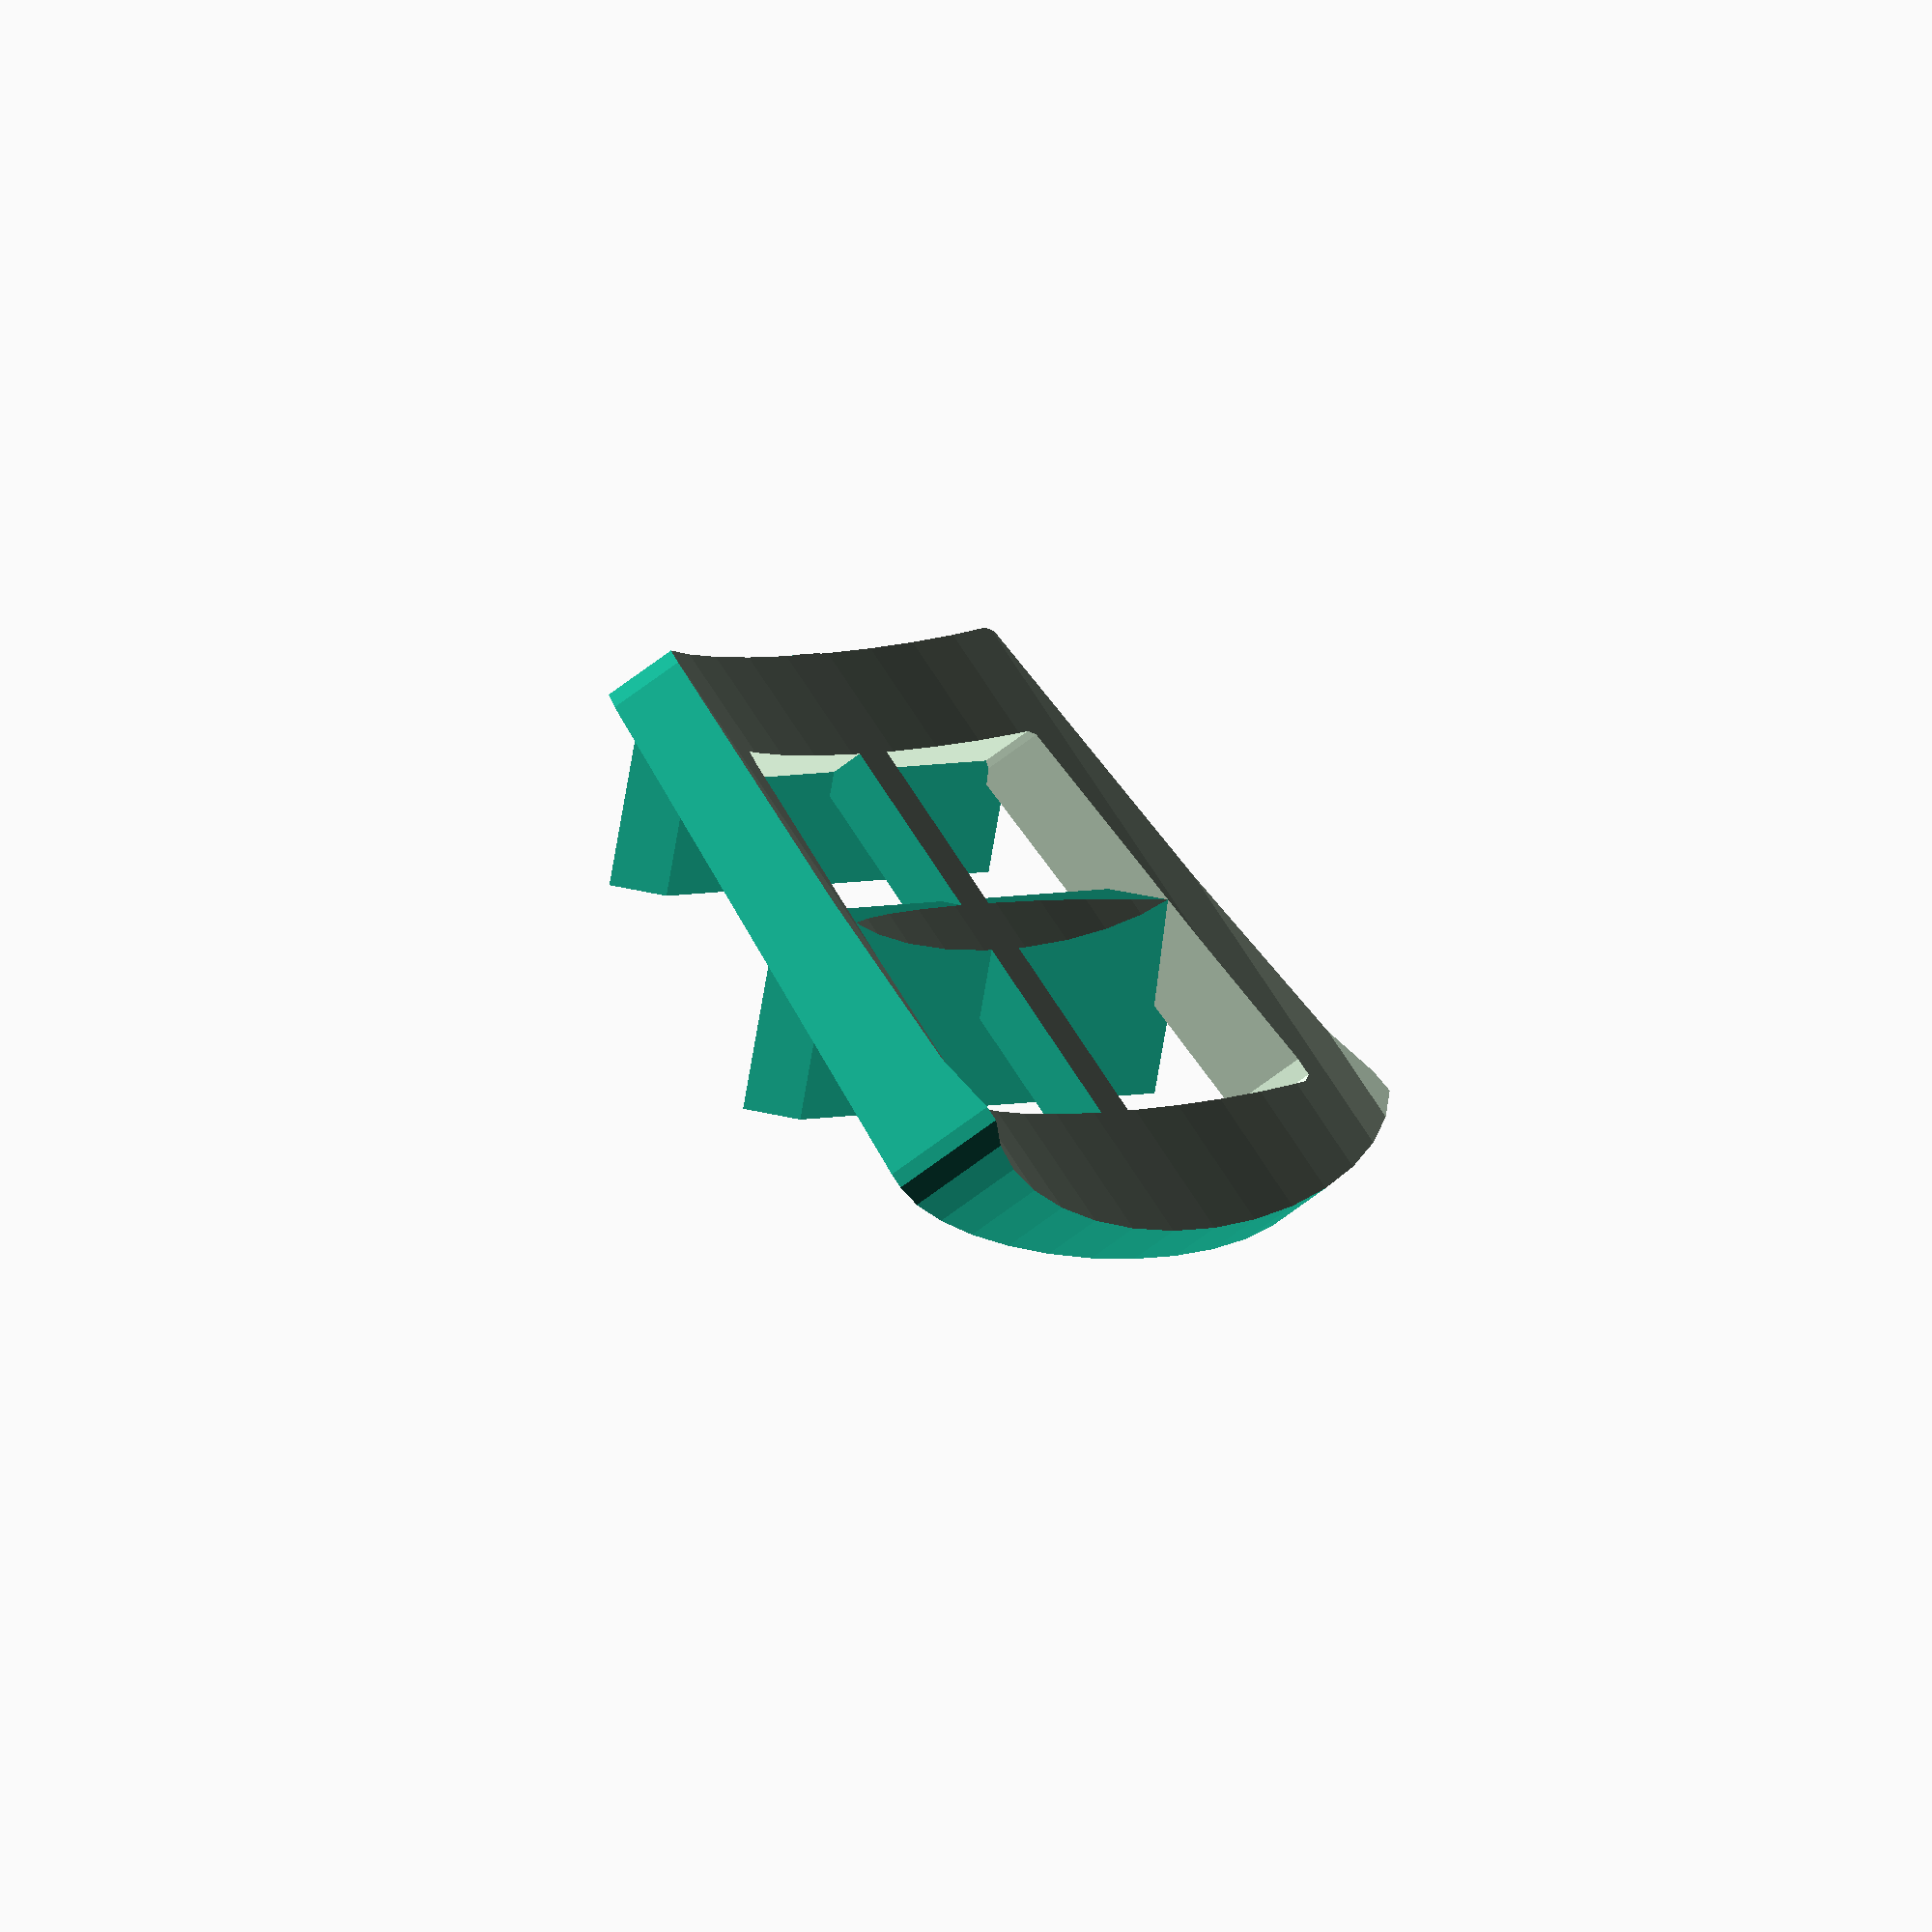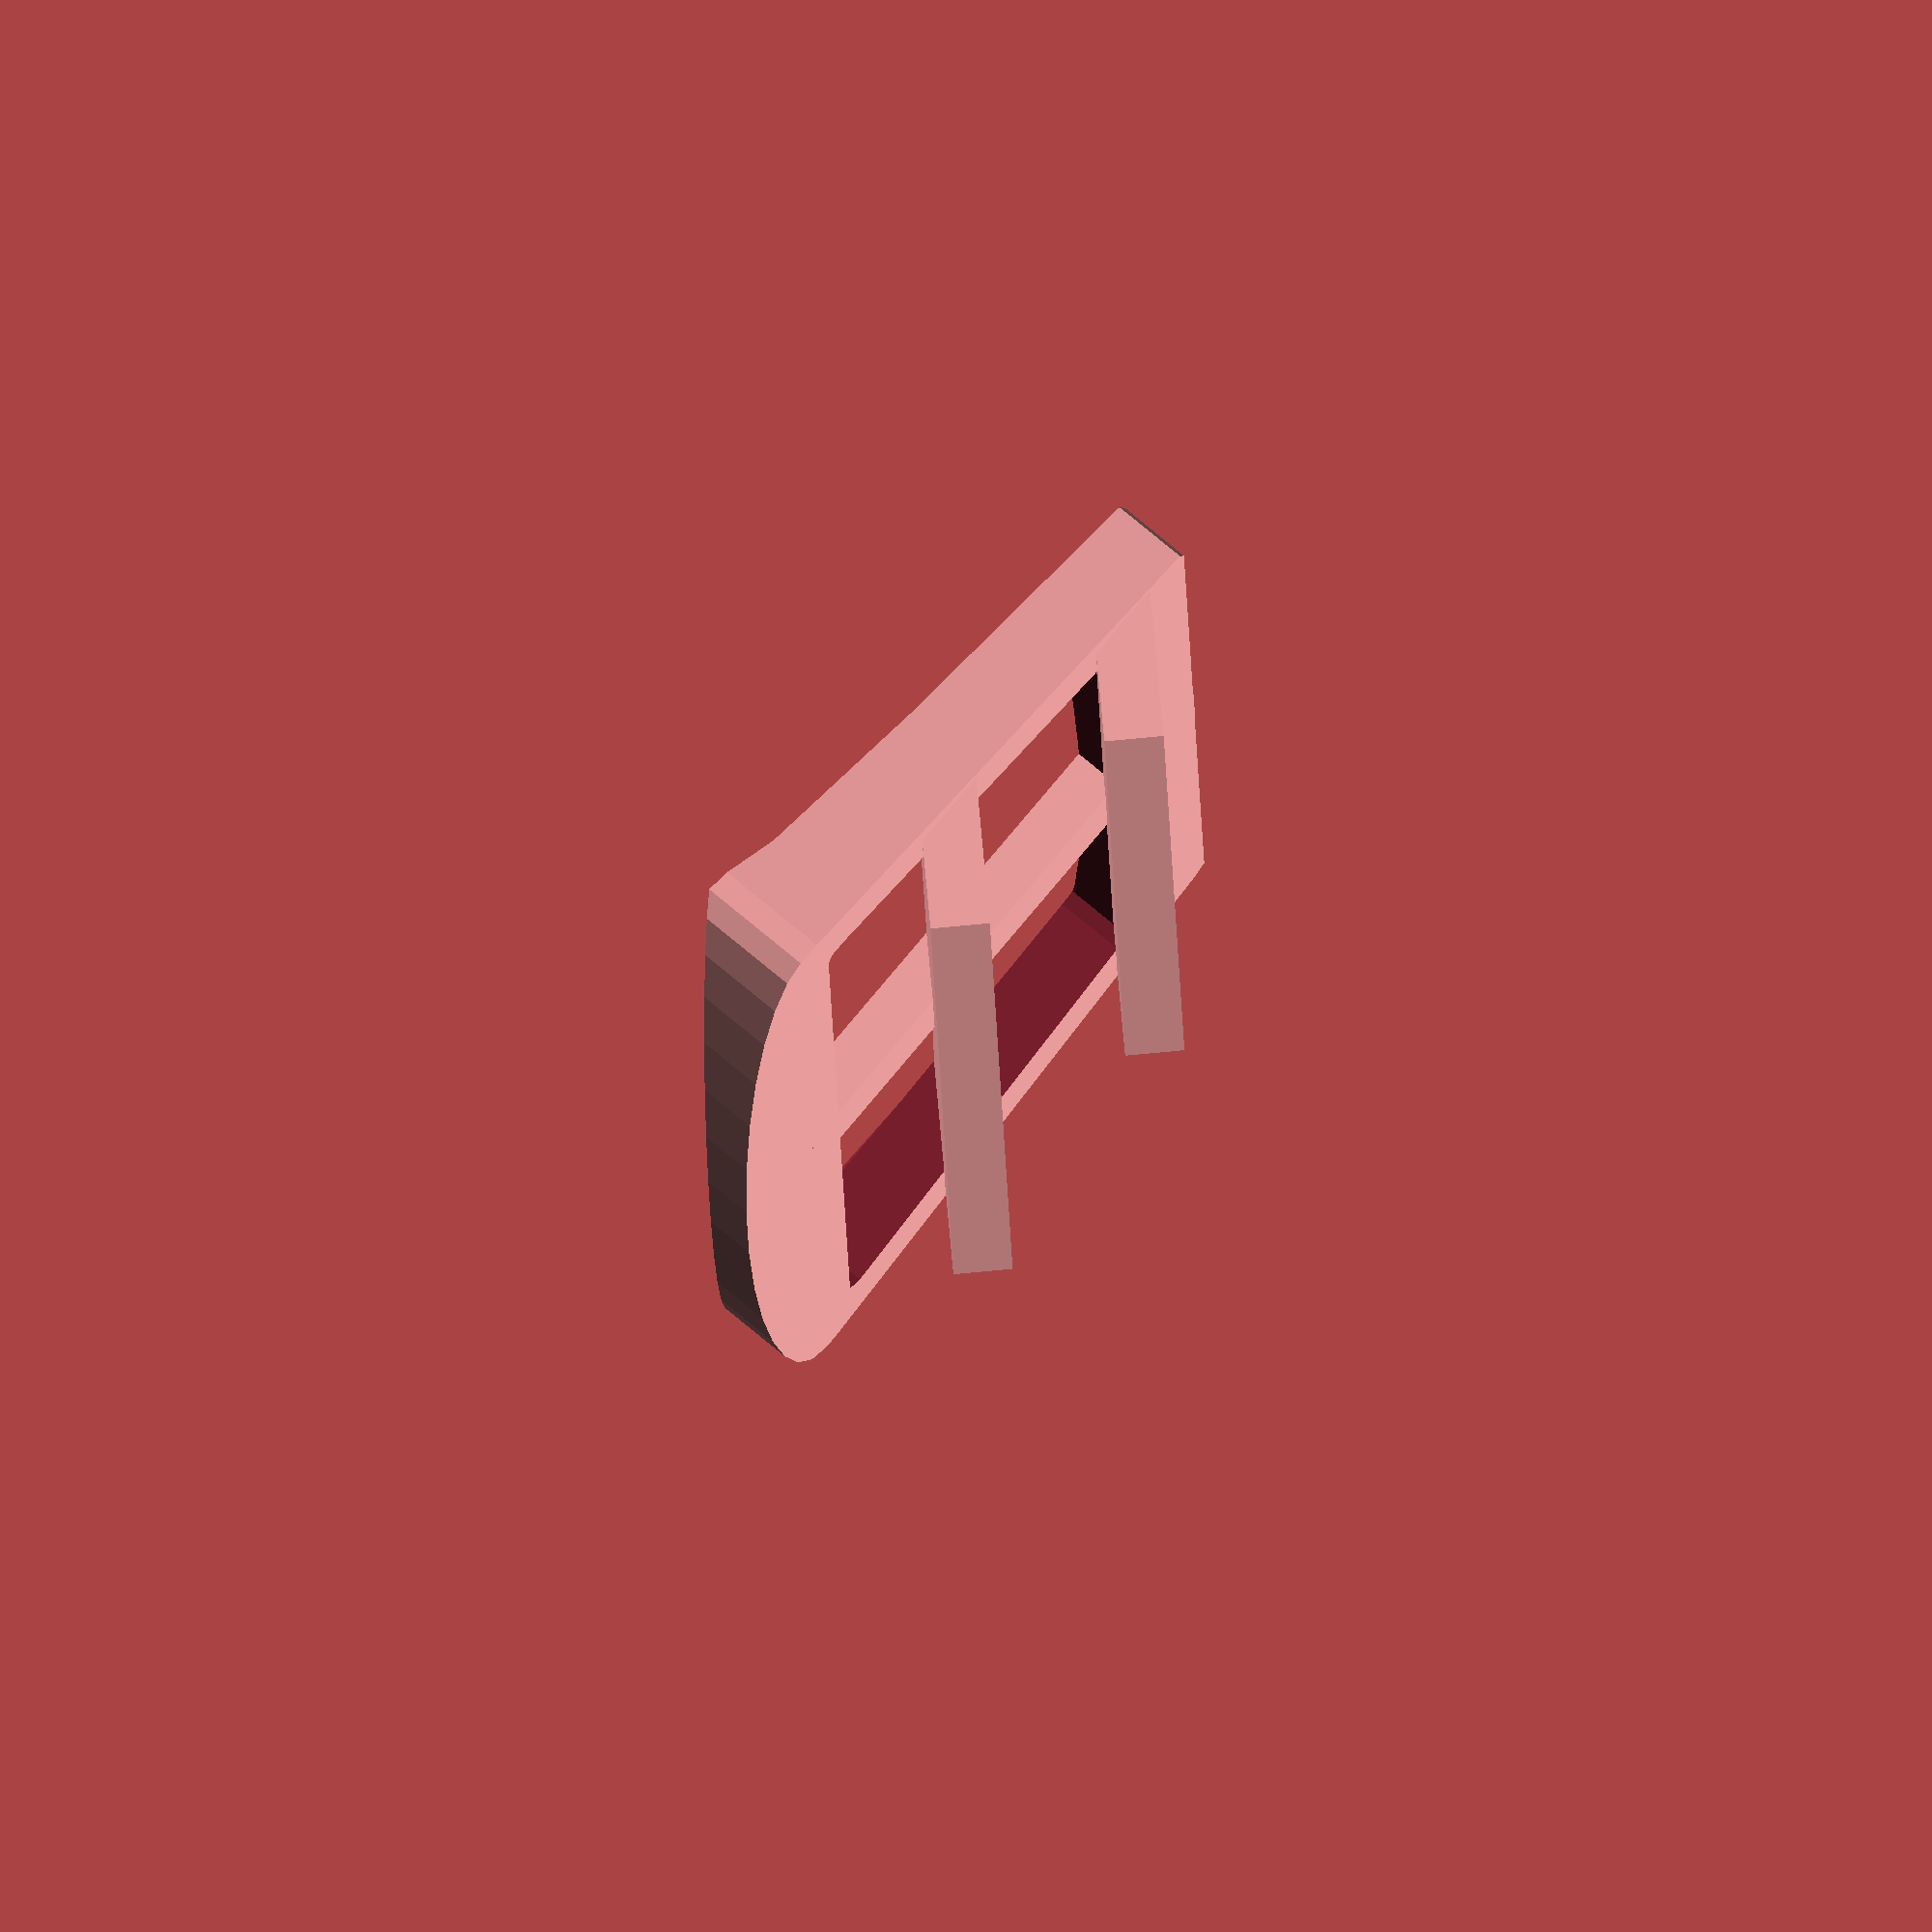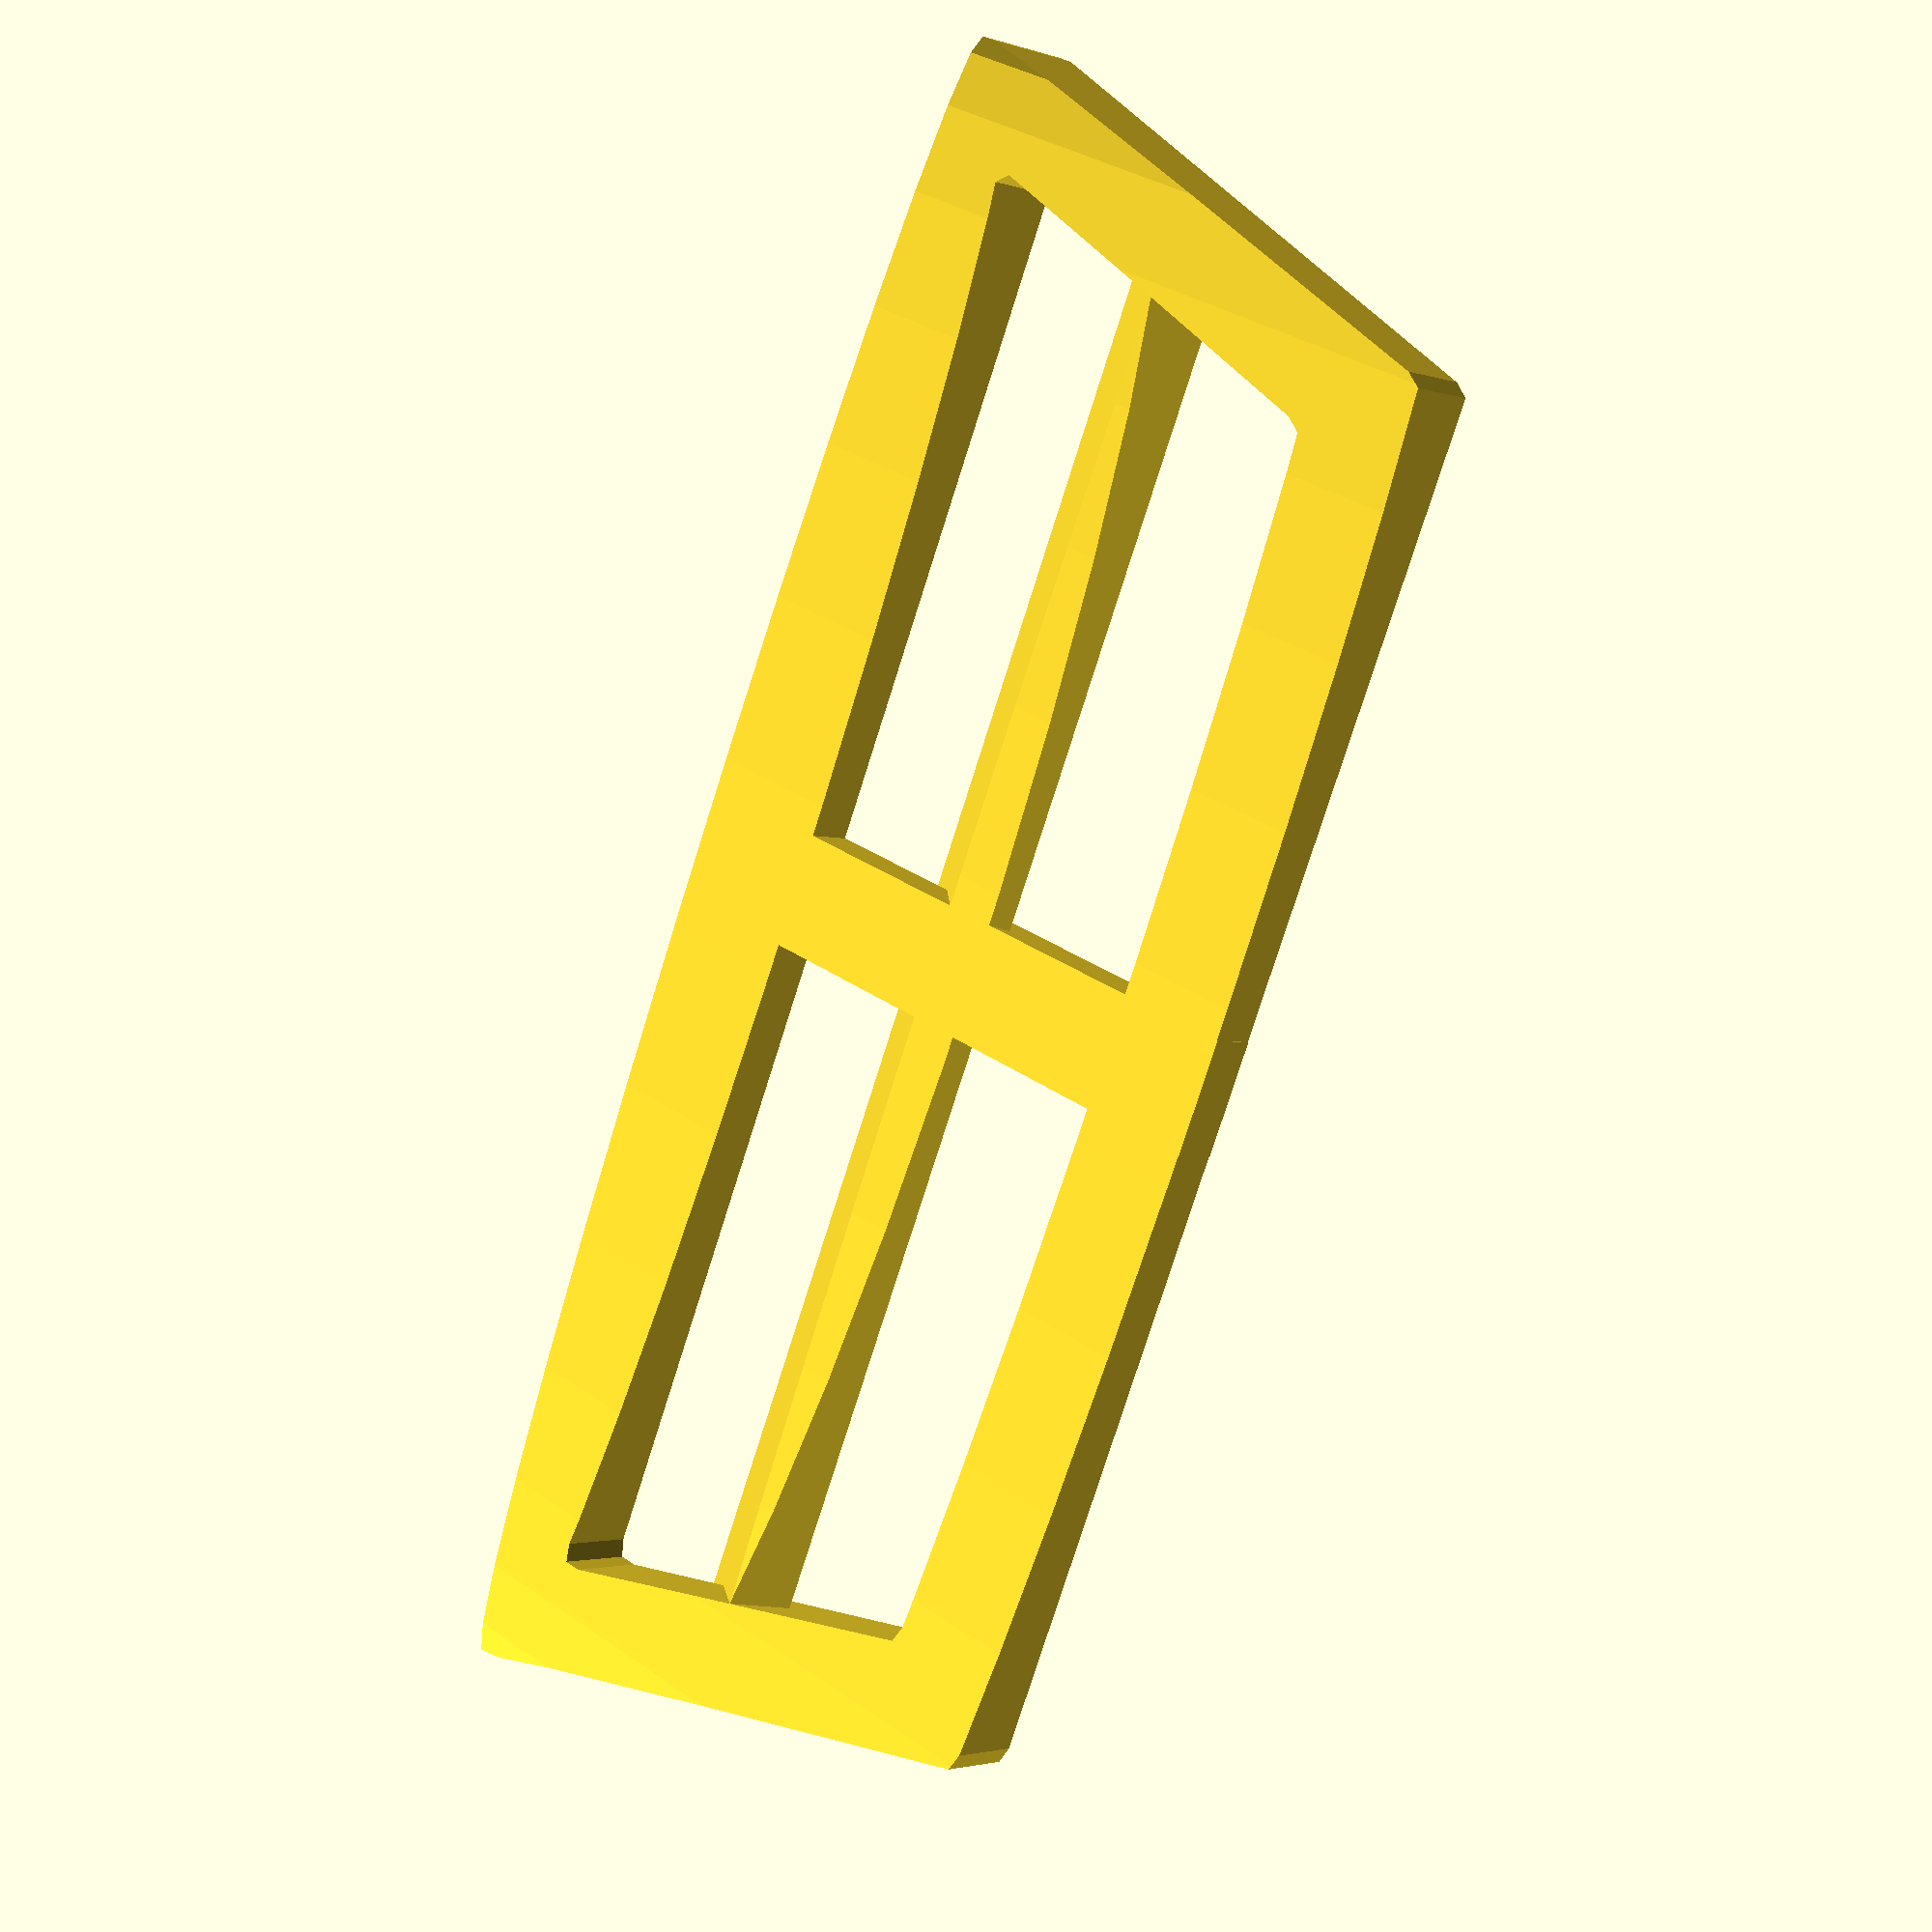
<openscad>
rad = 0.2;
pt1 = [-11+rad,0+rad,0];
pt2 = [-9+rad,7.5-rad,0];
pt3 = [9-rad,7.5-rad,0];
pt4 = [11-rad,0+rad,0];

ipt1 = [-11+rad+1.5,0+rad+0.5,-0.1];
ipt2 = [-9+rad+1,7.5-rad-1.5,-0.1];
ipt3 = [9-rad-1,7.5-rad-1.5,-0.1];
ipt4 = [11-rad-1.5,0+rad+0.5,-0.1];

frameThick = 1.5; // was 1.0

difference() {
   flatForm();
   scale([1,1,.08]) translate([0,-2.2,0]) rotate([-90,0,0]) cylinder($fn=30,r=11,h=12); // scale was 0.04
}



module flatForm() {
   difference() {
      hull() {
         translate(pt1) cylinder(r=rad,h=frameThick);
         translate(pt2) cylinder(r=rad,h=frameThick);
         translate(pt3) cylinder(r=rad,h=frameThick);
         translate(pt4) cylinder(r=rad,h=frameThick);
         scale([1,1/11*1.3,1]) cylinder($fn=30,r=11,h=frameThick);
      }
   
      hull() {
         translate(ipt1) cylinder(r=rad,h=frameThick+0.5);
         translate(ipt2) cylinder(r=rad,h=frameThick+0.5);
         translate(ipt3) cylinder(r=rad,h=frameThick+0.5);
         translate(ipt4) cylinder(r=rad,h=frameThick+0.5);
      }
   }

   translate([-.75,0,0]) cube([1.5,7.5,frameThick]);
   
   translate([0,0,frameThick-0.7]) difference() {
      union() {
         translate([0,3.6,0]) rotate([45,0,0]) translate([0,0,1.25]) cube([19.8,0.75,2.5],center=true);
         translate([0,7,0]) rotate([45,0,0]) translate([0,0,1.25]) cube([18.0,0.75,2.5],center=true);
      }
   //   translate([0,0,-1.5]) cube([40,40,3],center=true);
   }
}

</openscad>
<views>
elev=71.0 azim=67.9 roll=126.8 proj=o view=solid
elev=283.7 azim=88.7 roll=309.8 proj=o view=solid
elev=182.3 azim=67.0 roll=320.4 proj=p view=solid
</views>
